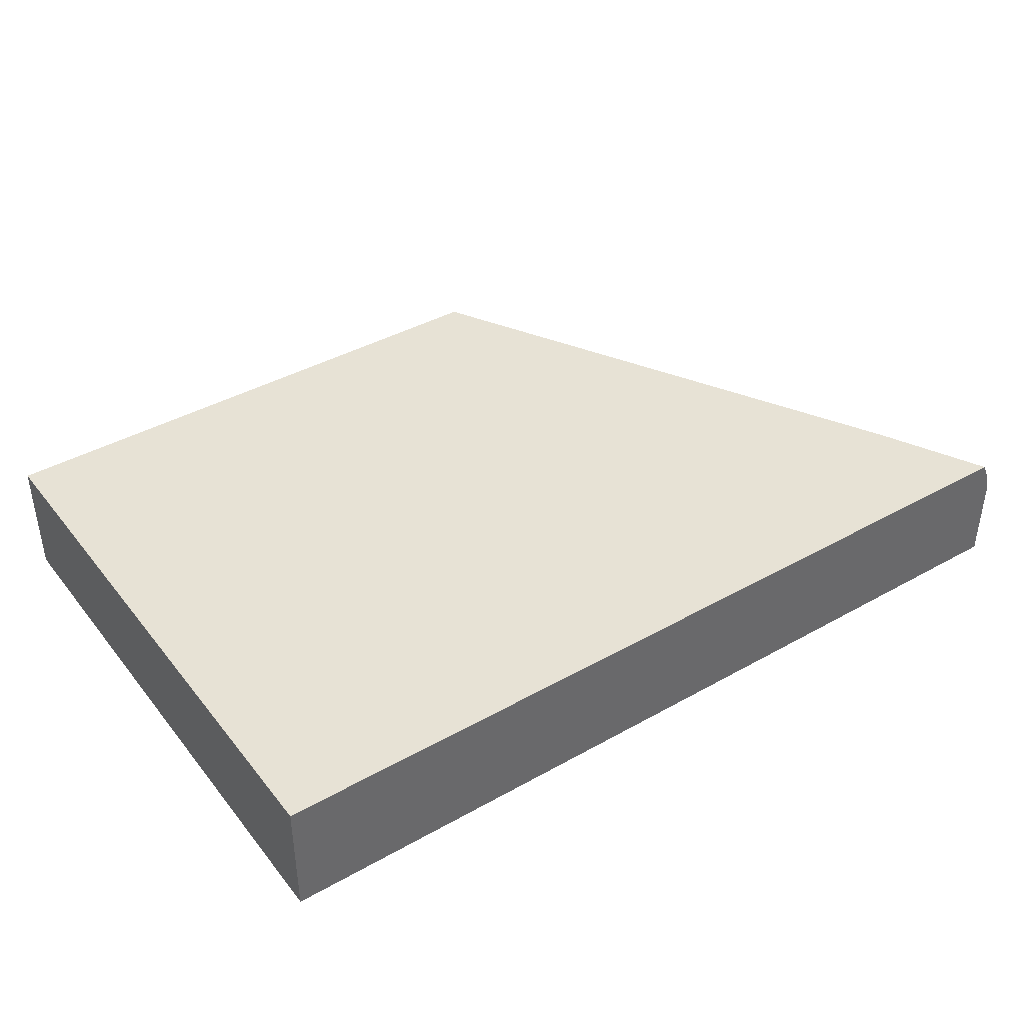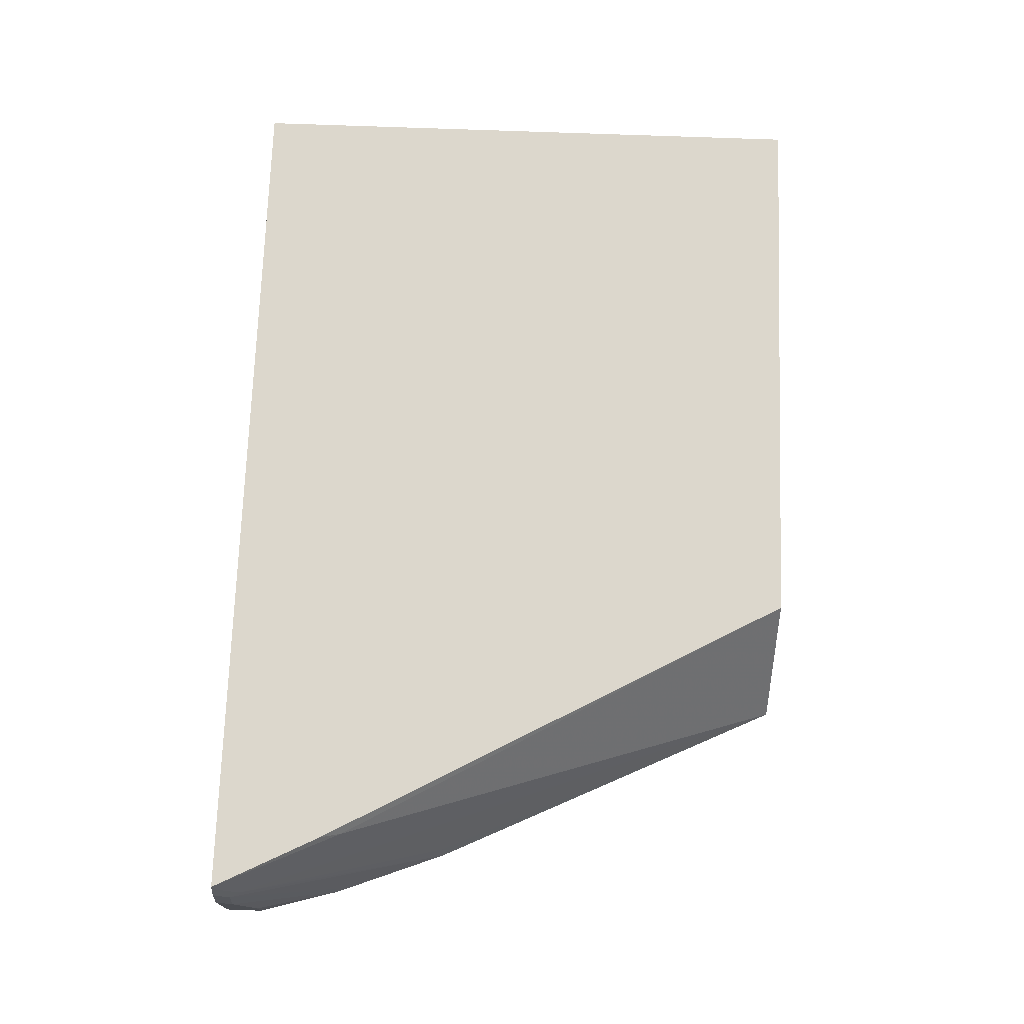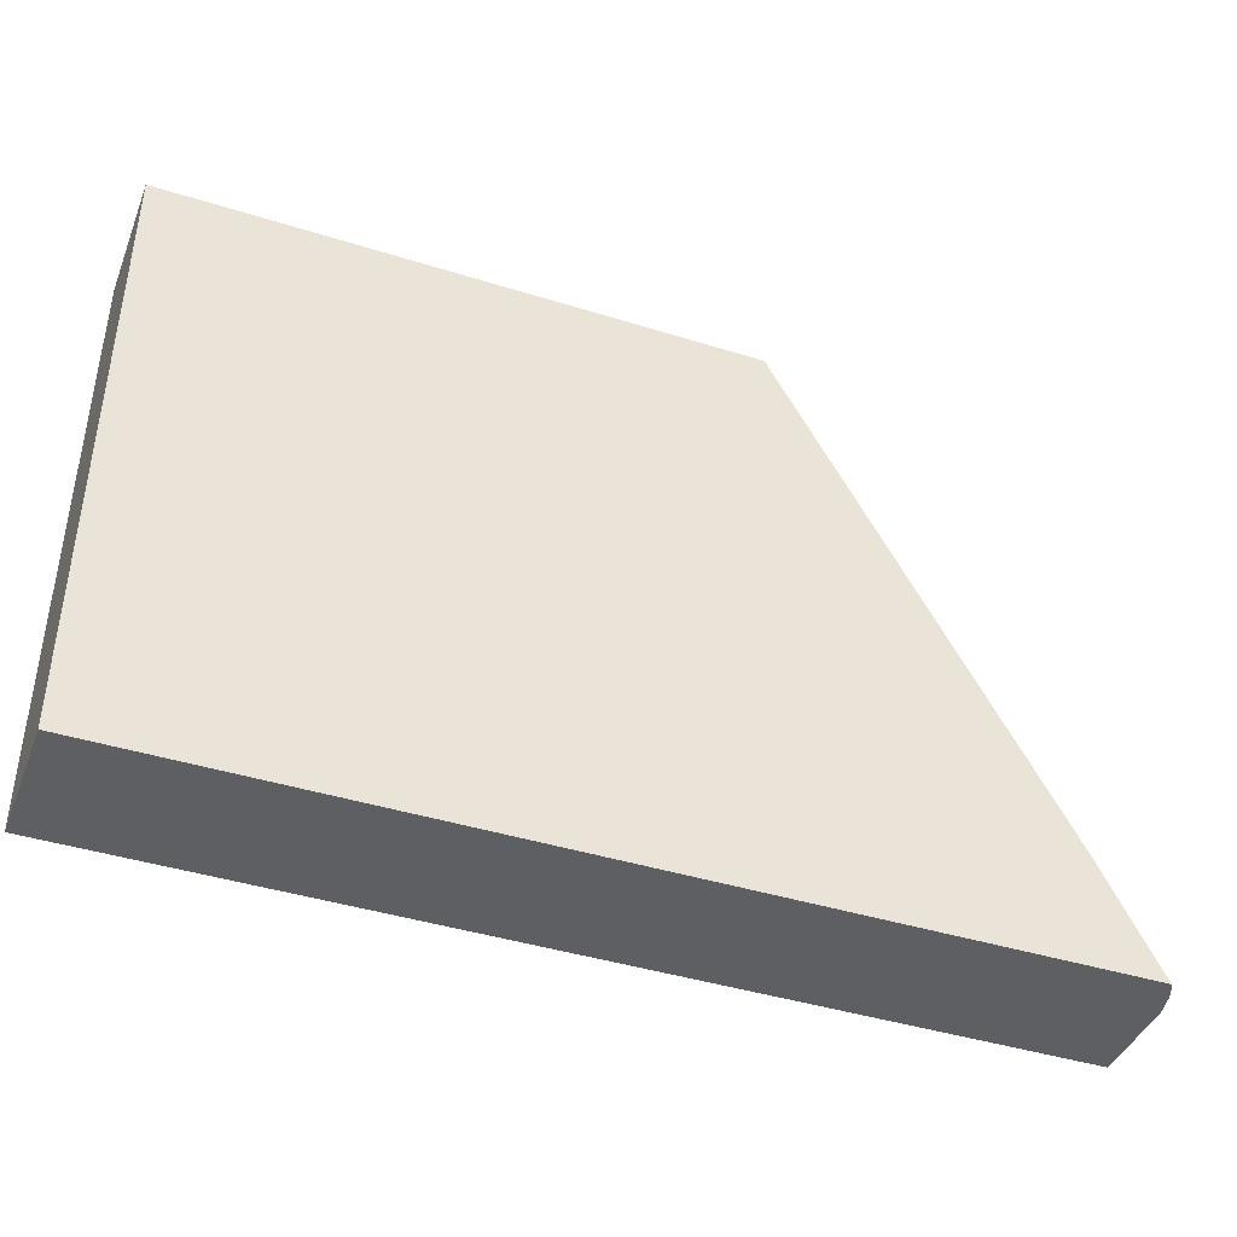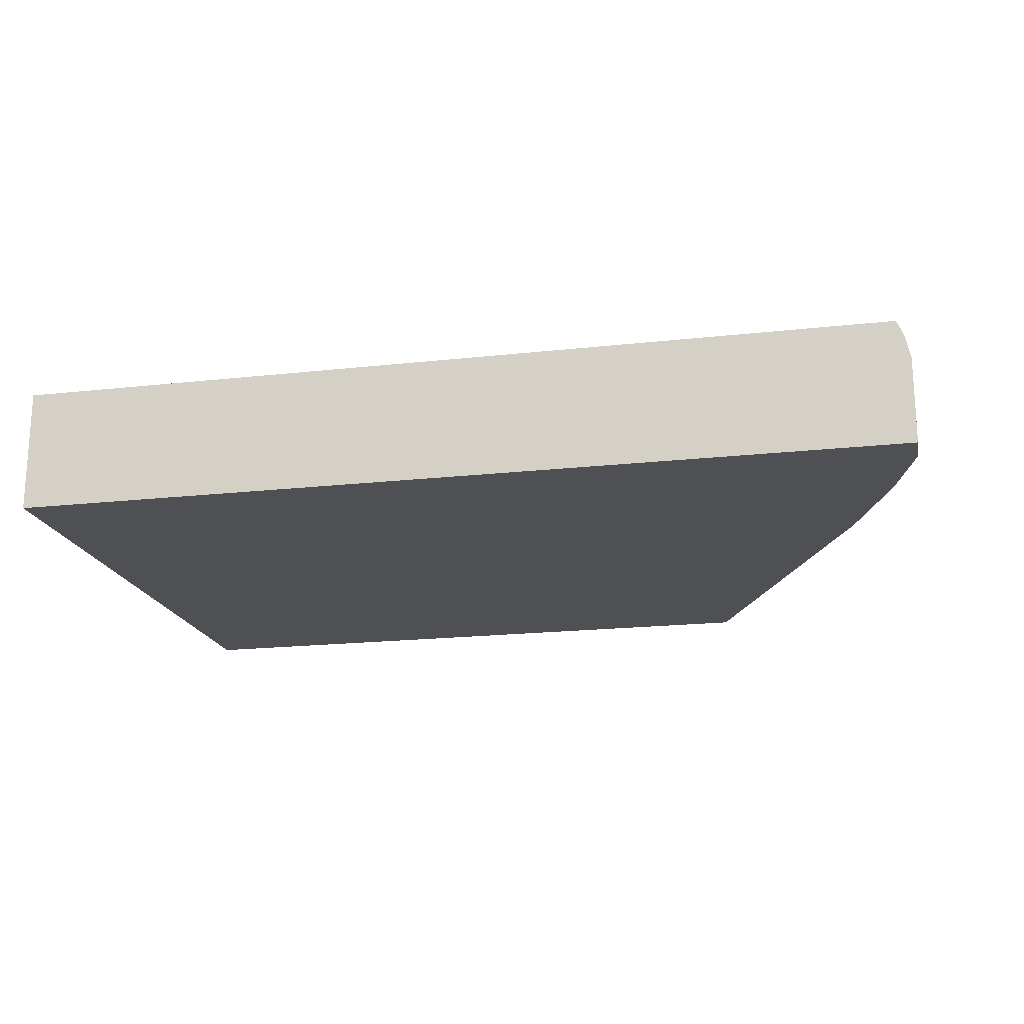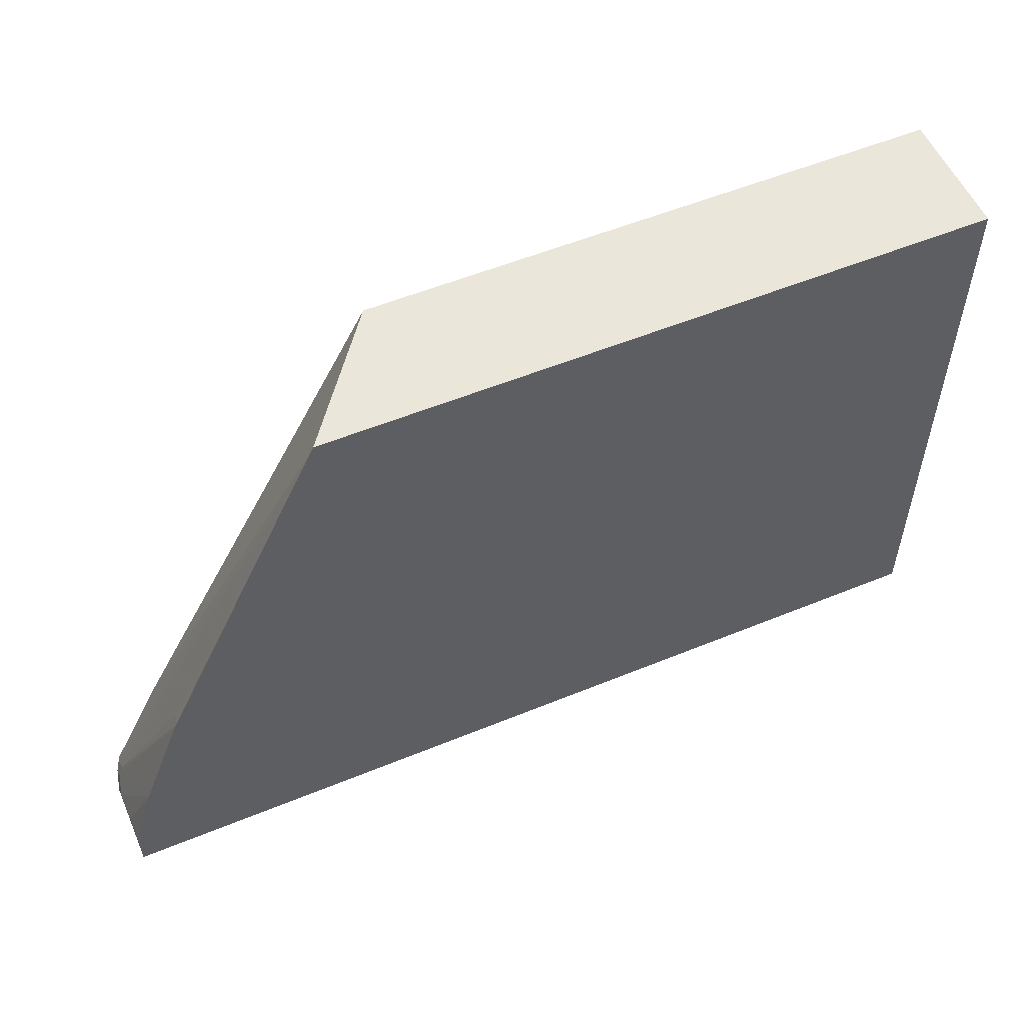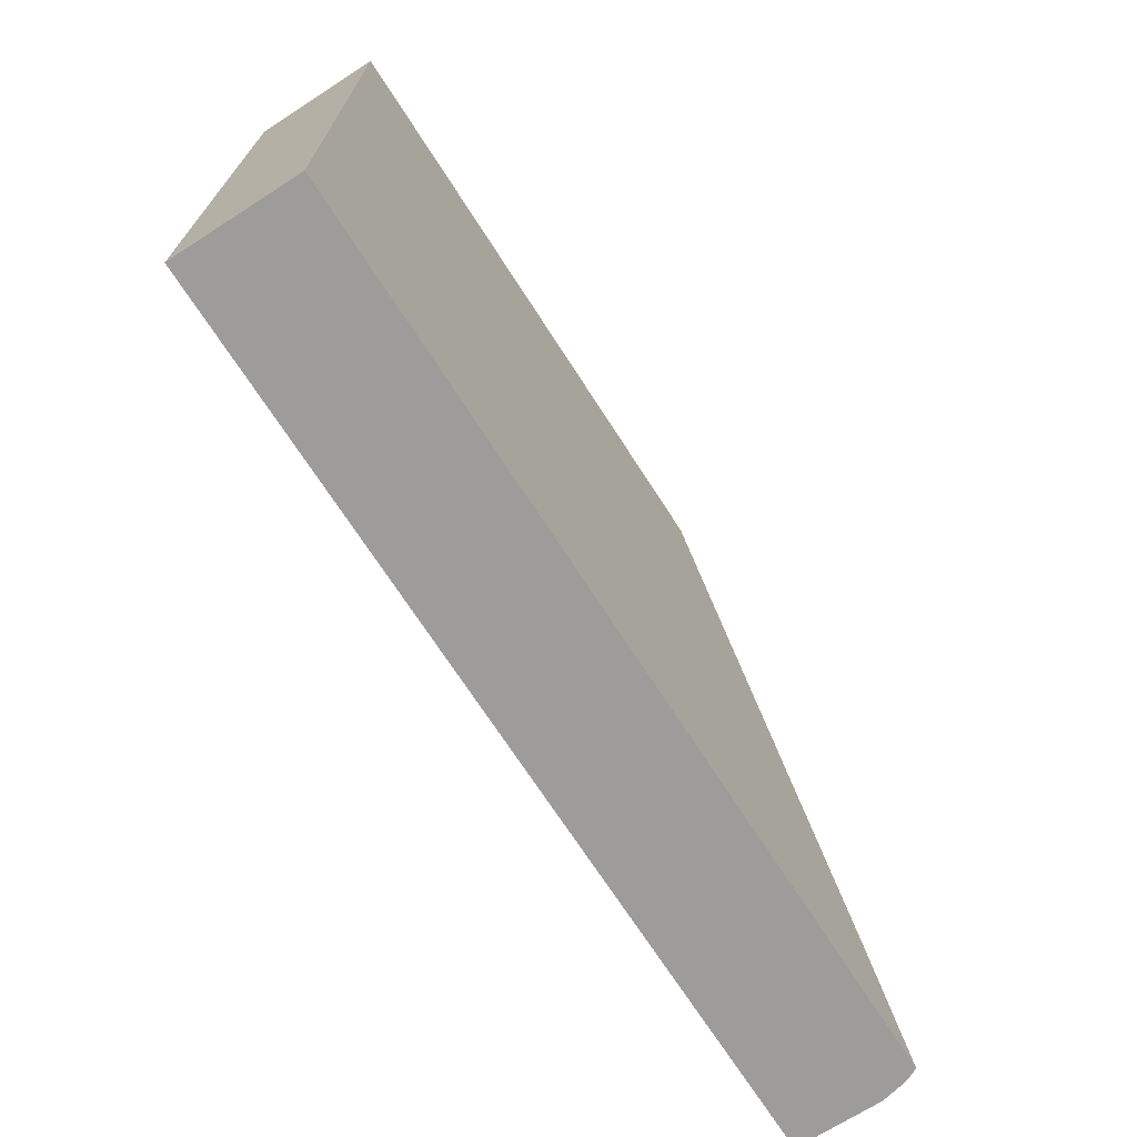
<metadata>
{"format":"obj","ext":"obj","renderer":"f3d","projection":"perspective","resolution":1024,"background":"white","views":[{"elev":40.5,"azim":-34.6,"up":"+Z"},{"elev":73.0,"azim":92.1,"up":"+Z"},{"elev":-41.8,"azim":-20.7,"up":"+Y"},{"elev":-18.8,"azim":12.1,"up":"+Z"},{"elev":55.0,"azim":156.6,"up":"+Y"},{"elev":-70.2,"azim":-57.3,"up":"+Y"}]}
</metadata>
<code>
v -0.08253 0.06685 -0.03736
v -0.08253 0.5148 -0.03736
v -0.08253 0.06685 -0.1317
v 0.5875 0.06685 -0.03736
v -0.08253 0.5148 -0.1317
v 0.3455 0.5148 -0.03736
v 0.5968 0.06685 -0.1317
v 0.5909 0.06685 -0.04416
v 0.5889 0.07071 -0.04319
v 0.5575 0.1335 -0.04319
v 0.5418 0.1649 -0.04319
v 0.5458 0.1493 -0.03736
v 0.4161 0.5148 -0.1317
v 0.5968 0.09425 -0.1317
v 0.5968 0.06685 -0.06685
v 0.5889 0.0864 -0.05891
v 0.5928 0.06685 -0.04918
v 0.5928 0.07855 -0.06087
v 0.4176 0.5119 -0.1317
v 0.5968 0.09425 -0.1099
v 0.5789 0.1571 -0.1317
v 0.5958 0.06685 -0.06233
v 0.5968 0.07855 -0.07854
v 0.5458 0.2436 -0.1317
v 0.5418 0.2435 -0.1217
v 0.5772 0.1571 -0.1237
v 0.5046 0.3298 -0.1317
f 10 13 11
f 9 13 10
f 9 19 13
f 9 16 19
f 8 16 9
f 8 17 18
f 7 23 15
f 14 21 20
f 7 20 23
f 8 18 16
f 15 23 22
f 19 25 27
f 16 24 25
f 16 25 19
f 17 22 18
f 18 22 23
f 18 23 21
f 18 21 26
f 18 26 24
f 20 21 23
f 21 24 26
f 24 27 25
f 7 14 20
f 16 18 24
f 6 11 13
f 4 11 12
f 1 4 12
f 6 12 11
f 1 2 5
f 1 5 3
f 1 3 7
f 1 7 15
f 1 15 22
f 1 22 17
f 1 17 8
f 1 8 4
f 1 12 6
f 2 6 13
f 1 6 2
f 3 5 13
f 3 13 19
f 3 19 27
f 3 27 24
f 3 24 21
f 3 21 14
f 3 14 7
f 4 8 9
f 4 9 10
f 4 10 11
f 2 13 5

</code>
